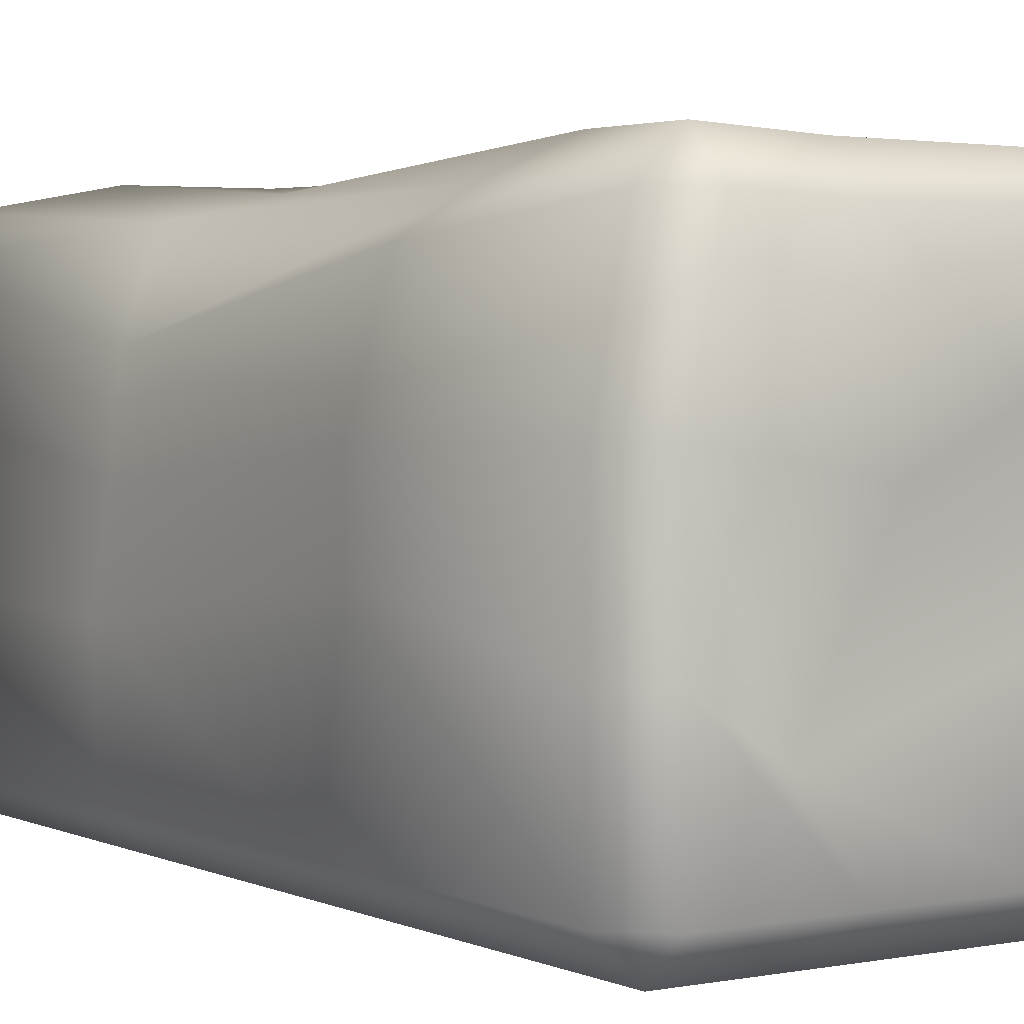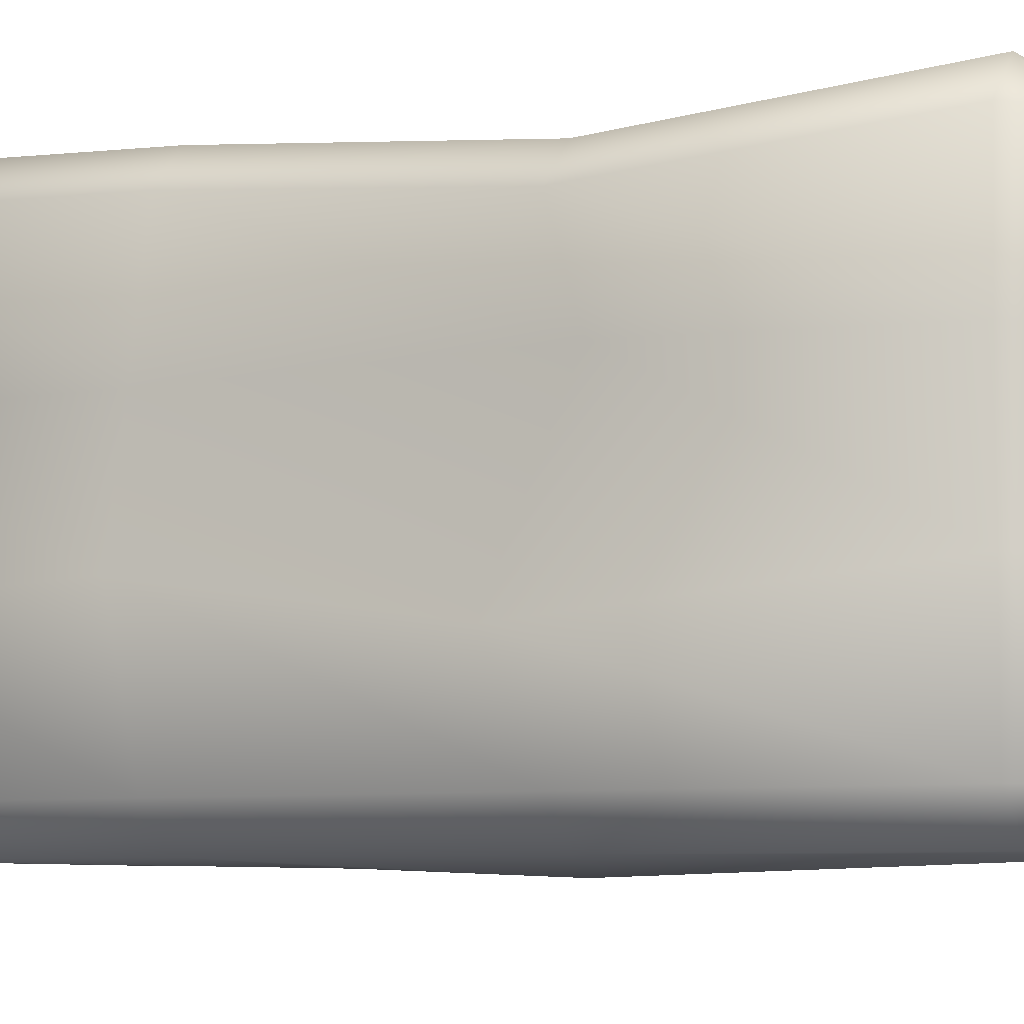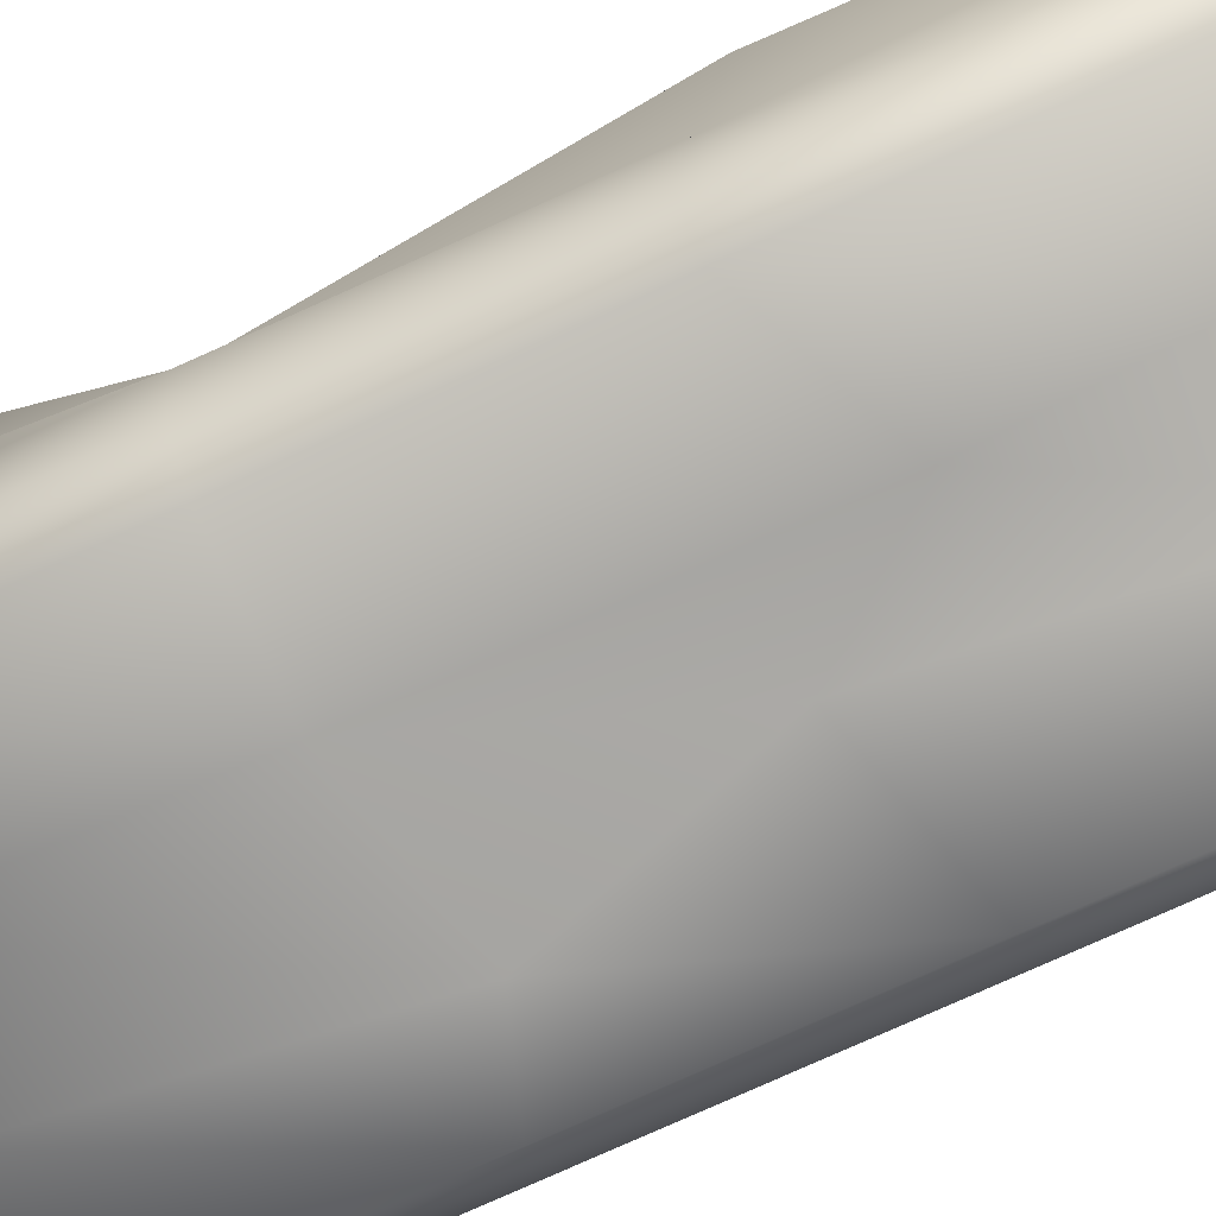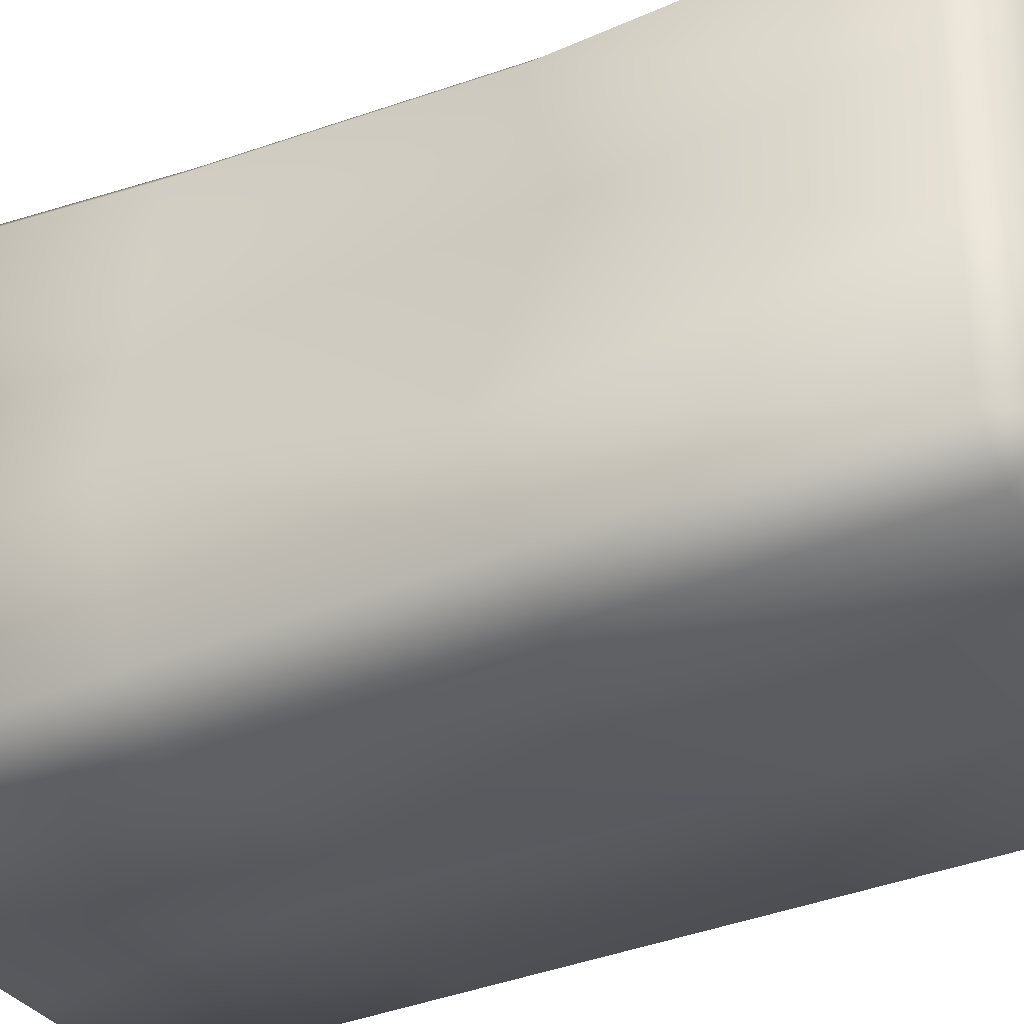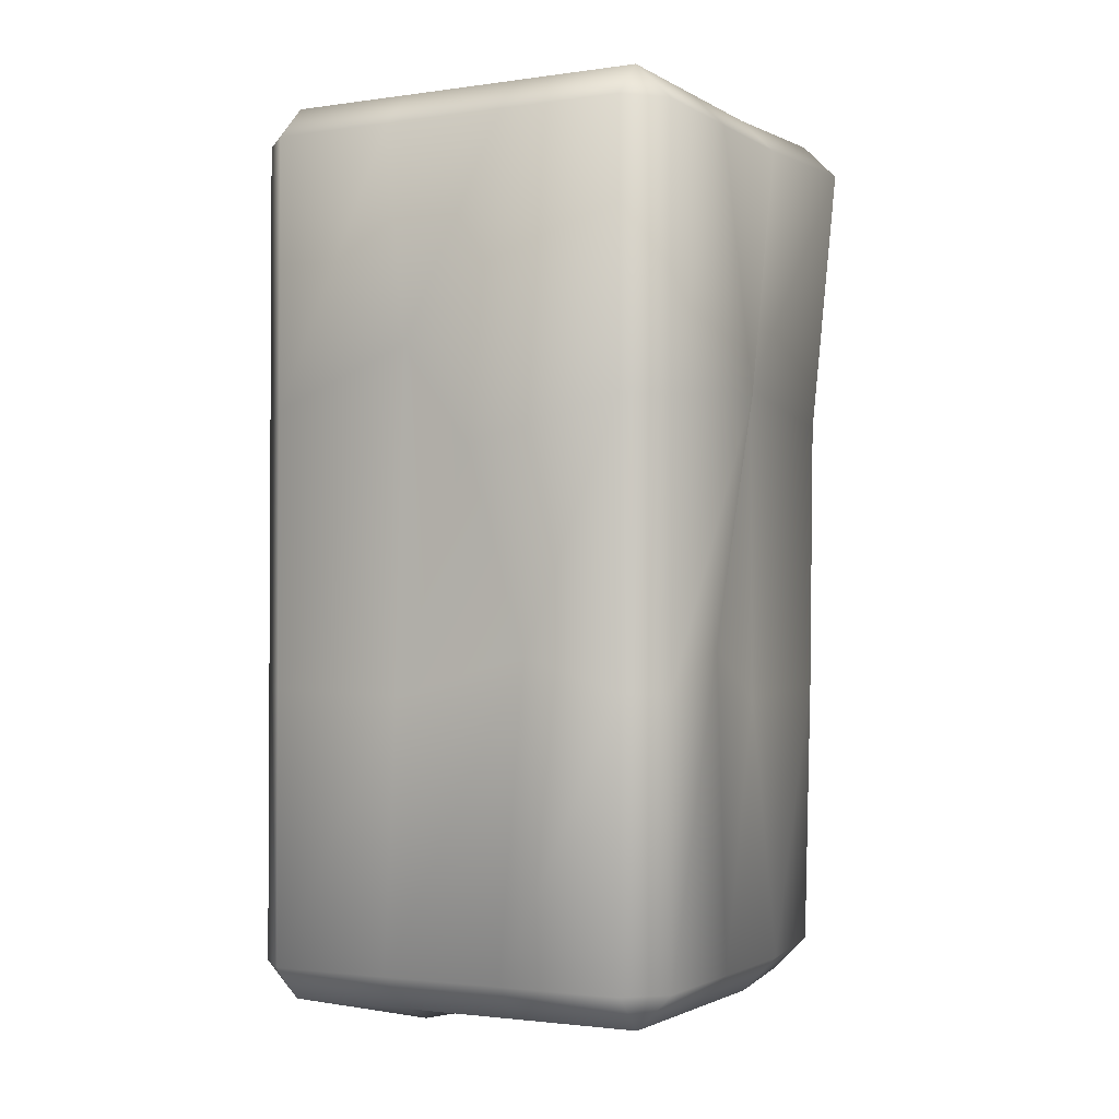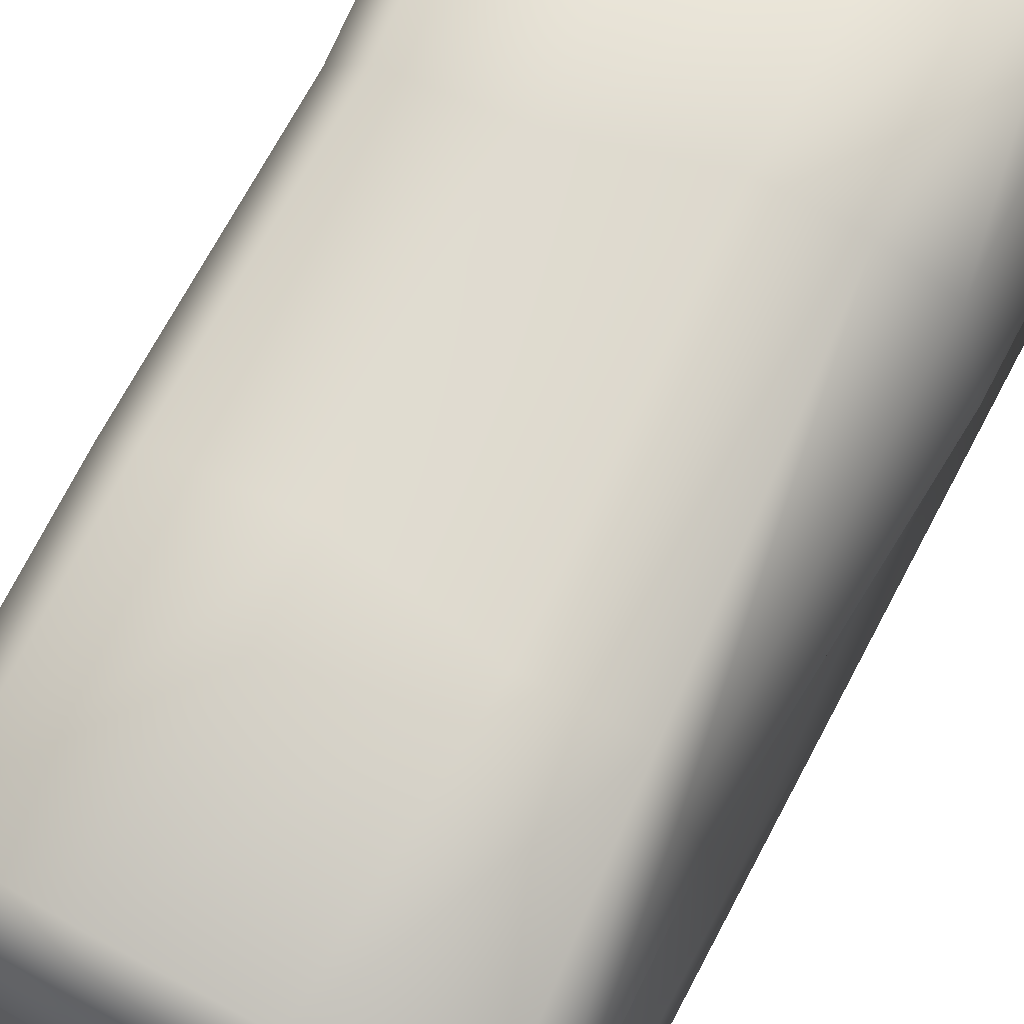
<metadata>
{"format":"obj","ext":"obj","renderer":"f3d","projection":"perspective","resolution":1024,"background":"white","views":[{"elev":3.2,"azim":-33.8,"up":"+Y"},{"elev":-6.5,"azim":117.4,"up":"+Y"},{"elev":-72.9,"azim":-64.9,"up":"+Y"},{"elev":-33.6,"azim":120.1,"up":"+Y"},{"elev":-1.9,"azim":27.7,"up":"+Z"},{"elev":69.2,"azim":-152.1,"up":"+Y"}]}
</metadata>
<code>
o Cube_Cube.001
v -0.265 -0.315 0.58
v -0.265 -0.265 0.63
v -0.315 -0.265 0.58
v -0.2264 0.2723 0.6285
v -0.2264 0.3223 0.5785
v -0.2764 0.2723 0.5785
v -0.265 -0.315 -0.58
v -0.315 -0.265 -0.58
v -0.265 -0.265 -0.63
v -0.265 0.2835 -0.58
v -0.265 0.2335 -0.63
v -0.315 0.2335 -0.58
v 0.265 -0.315 0.58
v 0.315 -0.265 0.58
v 0.265 -0.265 0.63
v 0.2917 0.3229 0.5743
v 0.2917 0.2729 0.6243
v 0.3417 0.2729 0.5743
v 0.265 -0.315 -0.58
v 0.265 -0.265 -0.63
v 0.315 -0.265 -0.58
v 0.2415 0.315 -0.574
v 0.2915 0.265 -0.574
v 0.2415 0.265 -0.624
v -0.265 -0.315 -0.1933
v -0.265 -0.315 0.1933
v -0.315 -0.265 0.1933
v -0.315 -0.265 -0.1933
v -0.265 -0.08833 0.63
v -0.265 0.08833 0.63
v -0.315 0.08833 0.58
v -0.315 -0.08833 0.58
v -0.1958 0.2892 0.2586
v -0.234 0.266 -0.2221
v -0.2677 0.152 -0.2379
v -0.284 0.2392 0.264
v -0.2534 0.08833 -0.6117
v -0.265 -0.08833 -0.63
v -0.315 -0.08833 -0.58
v -0.3034 0.08833 -0.5617
v 0.08833 -0.315 -0.58
v -0.08833 -0.315 -0.58
v -0.08833 -0.265 -0.63
v 0.08833 -0.265 -0.63
v -0.08833 0.315 -0.58
v 0.08833 0.315 -0.58
v 0.08833 0.265 -0.63
v -0.08833 0.265 -0.63
v 0.315 0.08833 -0.58
v 0.315 -0.08833 -0.58
v 0.265 -0.08833 -0.63
v 0.265 0.08833 -0.63
v 0.265 -0.315 0.1933
v 0.265 -0.315 -0.1933
v 0.315 -0.265 -0.1933
v 0.315 -0.265 0.1933
v 0.265 0.2794 -0.1933
v 0.2566 0.315 0.1933
v 0.3066 0.265 0.1933
v 0.315 0.2294 -0.1933
v 0.265 0.08833 0.63
v 0.265 -0.08833 0.63
v 0.315 -0.08833 0.58
v 0.315 0.08833 0.58
v -0.08833 -0.315 0.58
v 0.08833 -0.315 0.58
v 0.08833 -0.265 0.63
v -0.08833 -0.265 0.63
v 0.09049 0.3097 0.6021
v -0.08833 0.315 0.5727
v -0.08833 0.265 0.63
v 0.09049 0.265 0.6521
v -0.07617 -0.3065 -0.2018
v -0.06915 -0.3015 0.2772
v 0.1352 -0.3332 -0.1458
v 0.0434 -0.323 0.1344
v -0.1389 -0.1235 -0.6696
v 0.03837 -0.03473 -0.6042
v -0.1263 0.02866 -0.6408
v 0.07987 0.08933 -0.6369
v -0.2998 -0.03613 0.21
v -0.3159 -0.09566 -0.2079
v -0.3259 0.07649 0.2524
v -0.2907 0.02868 -0.2166
v 0.08697 0.3132 -0.1946
v 0.09938 0.3159 0.2041
v -0.1031 0.2947 -0.2283
v -0.08205 0.3351 0.2406
v 0.3193 -0.128 -0.1352
v 0.3506 -0.07608 0.2101
v 0.2721 0.1072 -0.2115
v 0.2746 0.09765 0.2378
v 0.1172 -0.07608 0.5959
v -0.1521 -0.1567 0.6078
v 0.07966 0.1177 0.6193
v -0.06526 0.05658 0.6367
f 96 71 4 30
f 92 59 18 64
f 88 33 5 70
f 84 35 12 40
f 80 47 24 52
f 1 2 3
f 4 5 6
f 7 8 9
f 10 11 12
f 13 14 15
f 16 17 18
f 19 20 21
f 22 23 24
f 26 1 3 27
f 30 4 6 31
f 34 10 12 35
f 38 9 8 39
f 42 7 9 43
f 46 22 24 47
f 50 21 20 51
f 54 19 21 55
f 58 16 18 59
f 62 15 14 63
f 66 13 15 67
f 70 5 4 71
f 76 53 13 66
f 26 74 65 1
f 74 76 66 65
f 7 42 73 25
f 25 73 74 26
f 42 41 75 73
f 73 75 76 74
f 41 19 54 75
f 75 54 53 76
f 16 69 72 17
f 69 70 71 72
f 1 65 68 2
f 65 66 67 68
f 17 61 64 18
f 61 62 63 64
f 22 57 60 23
f 57 58 59 60
f 13 53 56 14
f 53 54 55 56
f 23 49 52 24
f 49 50 51 52
f 10 45 48 11
f 45 46 47 48
f 19 41 44 20
f 41 42 43 44
f 11 37 40 12
f 37 38 39 40
f 5 33 36 6
f 33 34 35 36
f 2 29 32 3
f 29 30 31 32
f 7 25 28 8
f 25 26 27 28
f 44 78 51 20
f 78 80 52 51
f 9 38 77 43
f 43 77 78 44
f 38 37 79 77
f 77 79 80 78
f 37 11 48 79
f 79 48 47 80
f 28 82 39 8
f 82 84 40 39
f 3 32 81 27
f 27 81 82 28
f 32 31 83 81
f 81 83 84 82
f 31 6 36 83
f 83 36 35 84
f 58 86 69 16
f 86 88 70 69
f 22 46 85 57
f 57 85 86 58
f 46 45 87 85
f 85 87 88 86
f 45 10 34 87
f 87 34 33 88
f 56 90 63 14
f 90 92 64 63
f 21 50 89 55
f 55 89 90 56
f 50 49 91 89
f 89 91 92 90
f 49 23 60 91
f 91 60 59 92
f 68 94 29 2
f 94 96 30 29
f 15 62 93 67
f 67 93 94 68
f 62 61 95 93
f 93 95 96 94
f 61 17 72 95
f 95 72 71 96

</code>
